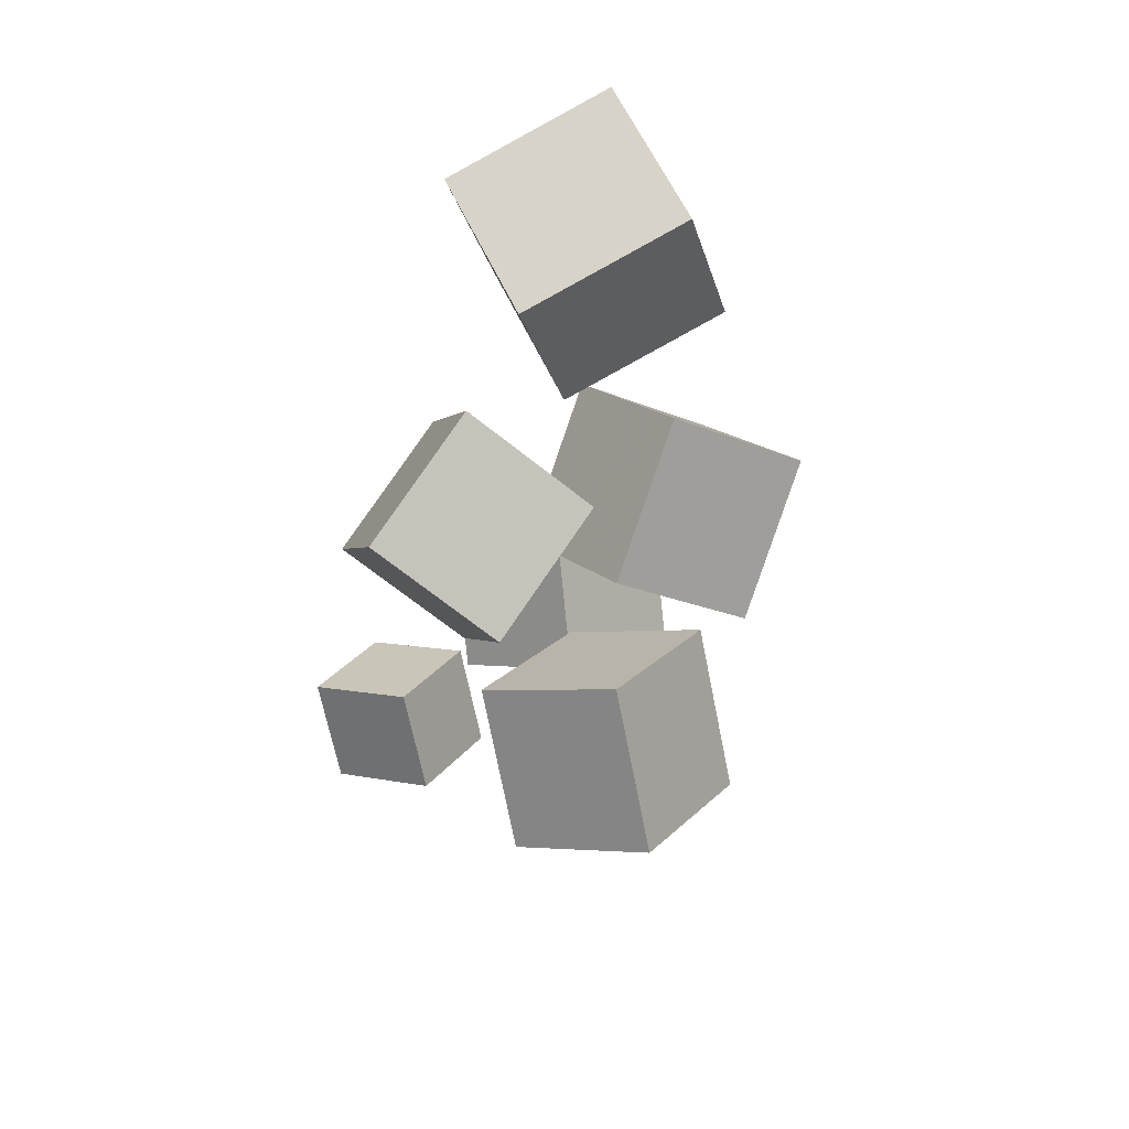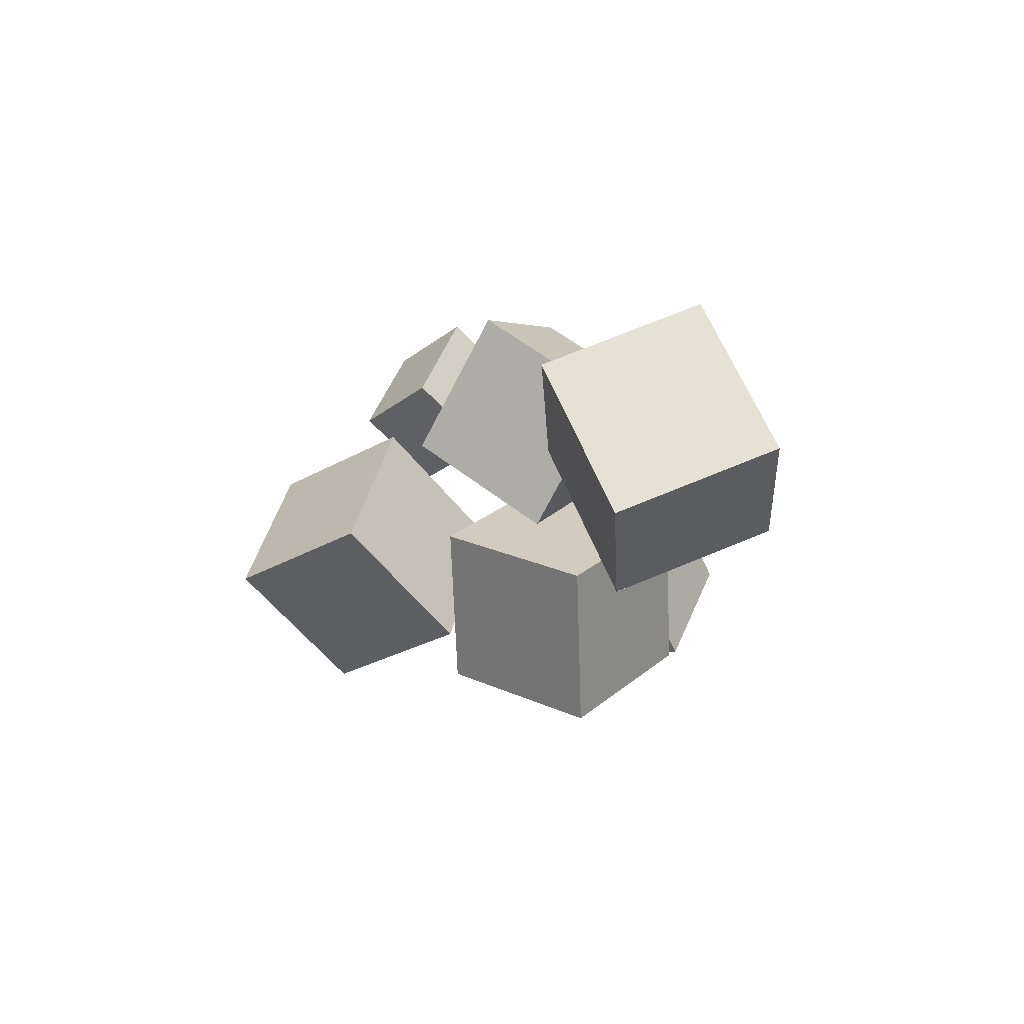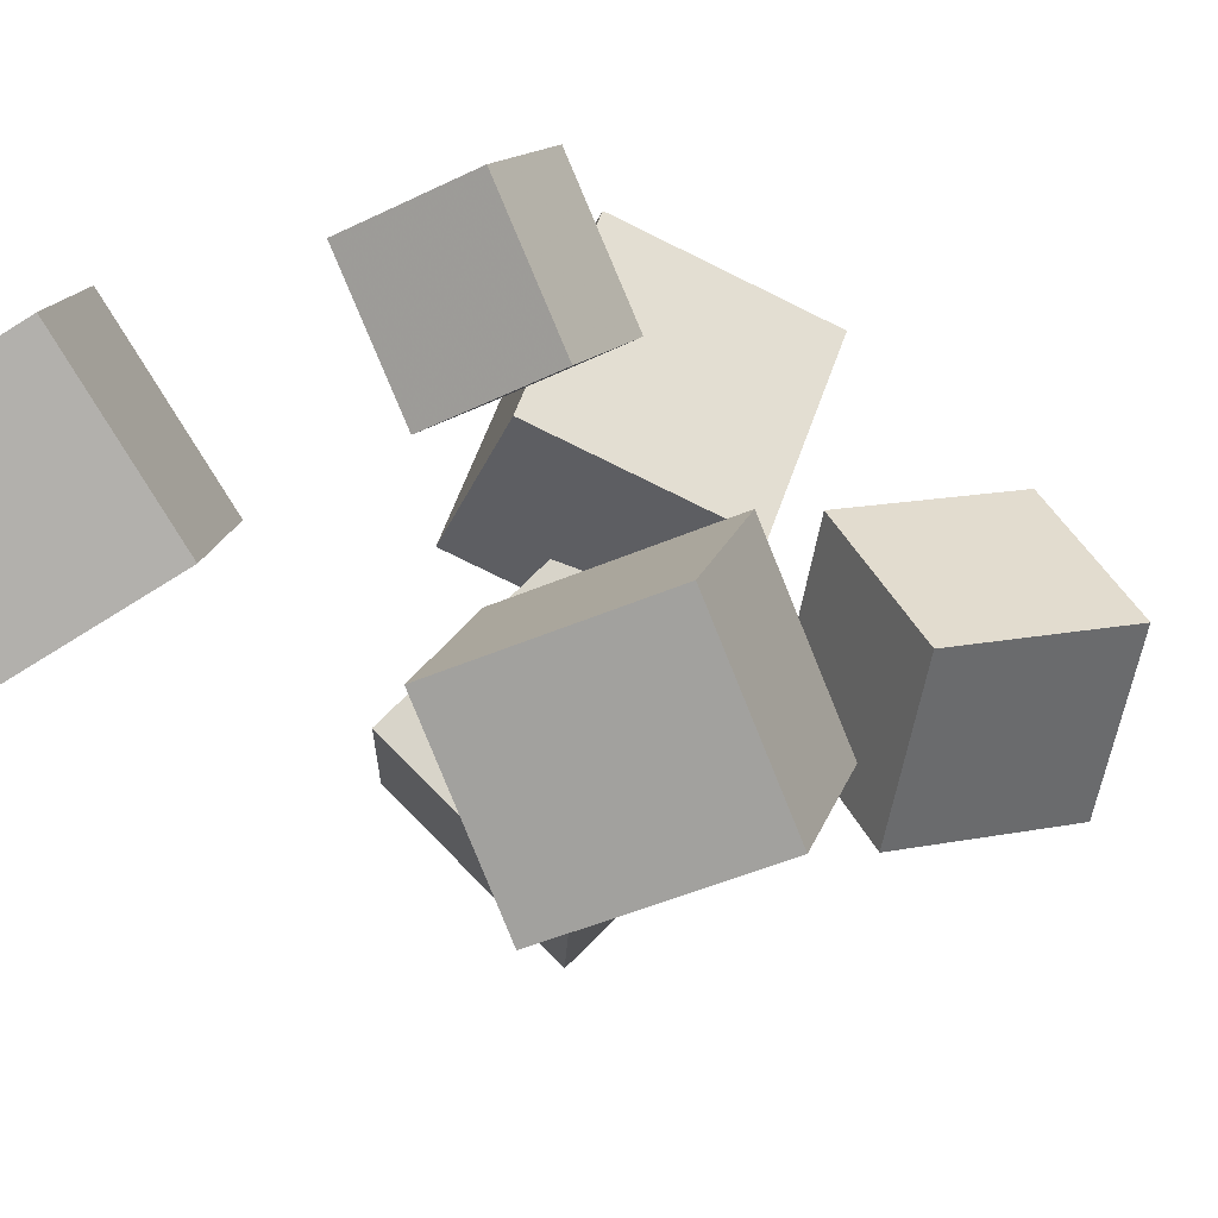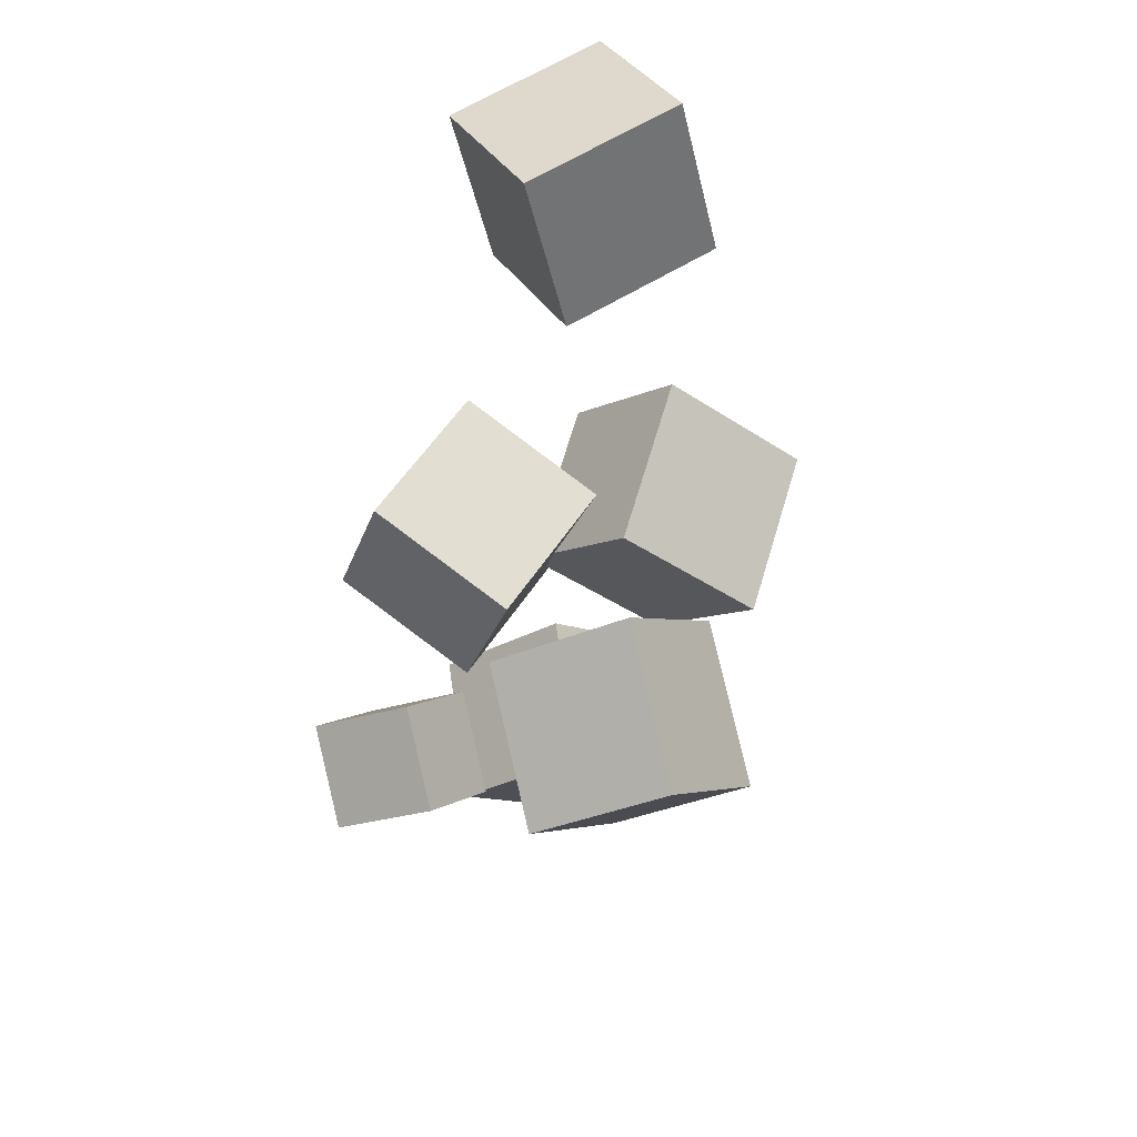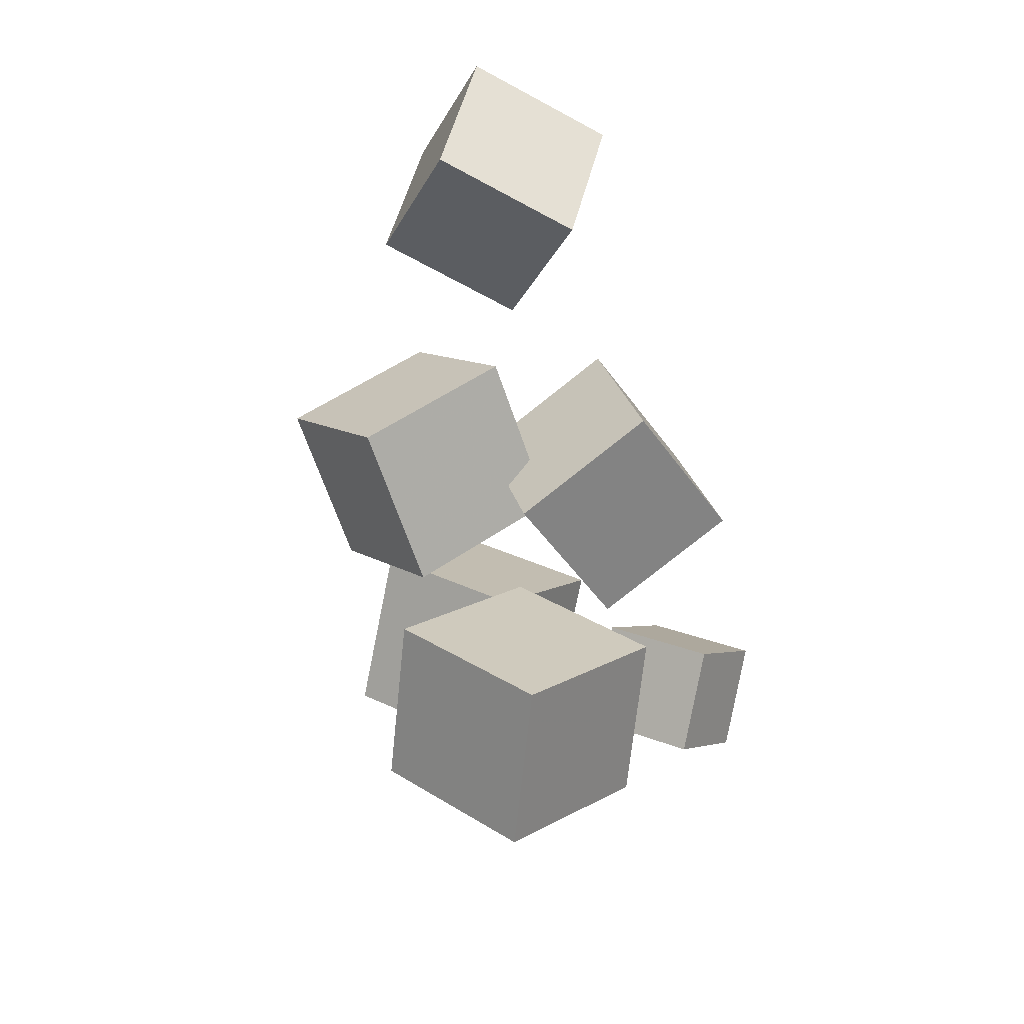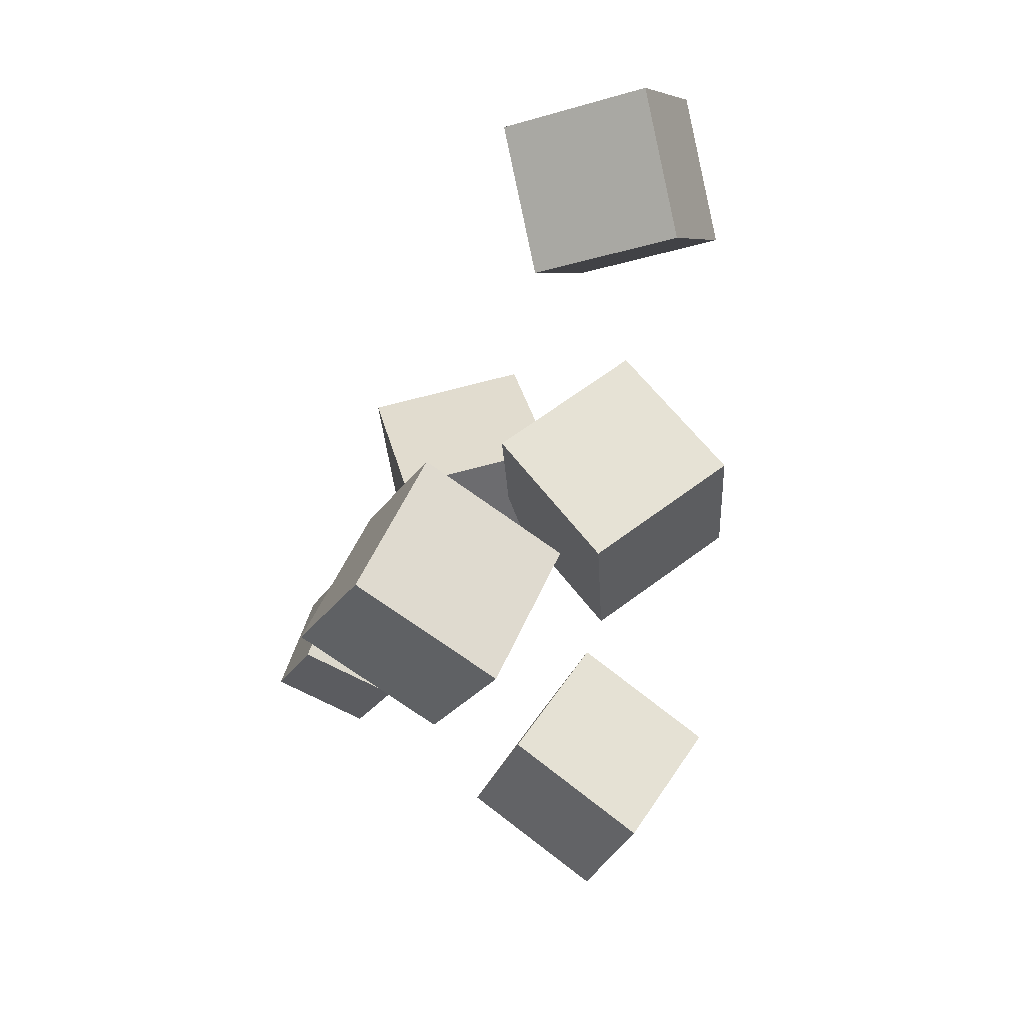
<metadata>
{"format":"obj","ext":"obj","renderer":"f3d","projection":"perspective","resolution":1024,"background":"white","views":[{"elev":63.5,"azim":111.5,"up":"+Y"},{"elev":76.6,"azim":-156.2,"up":"+Y"},{"elev":-13.3,"azim":58.3,"up":"+Z"},{"elev":38.9,"azim":109.0,"up":"+Y"},{"elev":-34.8,"azim":-68.6,"up":"+Y"},{"elev":9.3,"azim":157.2,"up":"+Y"}]}
</metadata>
<code>
v -0.2608 0.2377 0.004781
v -0.1483 0.1996 0.1103
v -0.2381 0.389 0.03519
v -0.1256 0.3509 0.1407
v -0.1559 0.244 -0.1048
v -0.04343 0.2059 0.0007061
v -0.1332 0.3953 -0.07437
v -0.02072 0.3572 0.03111
f 1.0 7.0 5.0
f 1.0 3.0 7.0
f 1.0 4.0 3.0
f 1.0 2.0 4.0
f 3.0 8.0 7.0
f 3.0 4.0 8.0
f 5.0 7.0 8.0
f 5.0 8.0 6.0
f 1.0 5.0 6.0
f 1.0 6.0 2.0
f 2.0 6.0 8.0
f 2.0 8.0 4.0
v -0.04677 0.02175 -0.02806
v -0.09348 -0.1119 0.03293
v -0.06408 0.08917 0.1065
v -0.1108 -0.04451 0.1674
v 0.101 -0.0132 0.008474
v 0.05424 -0.1469 0.06946
v 0.08364 0.05421 0.143
v 0.03693 -0.07946 0.204
f 9.0 15.0 13.0
f 9.0 11.0 15.0
f 9.0 12.0 11.0
f 9.0 10.0 12.0
f 11.0 16.0 15.0
f 11.0 12.0 16.0
f 13.0 15.0 16.0
f 13.0 16.0 14.0
f 9.0 13.0 14.0
f 9.0 14.0 10.0
f 10.0 14.0 16.0
f 10.0 16.0 12.0
v -0.08507 -0.1562 -0.07973
v -0.02914 -0.05747 0.03287
v -0.2235 -0.07589 -0.08136
v -0.1676 0.02284 0.03124
v -0.02847 -0.06087 -0.1914
v 0.02745 0.03786 -0.07881
v -0.167 0.01944 -0.193
v -0.111 0.1182 -0.08044
f 17.0 23.0 21.0
f 17.0 19.0 23.0
f 17.0 20.0 19.0
f 17.0 18.0 20.0
f 19.0 24.0 23.0
f 19.0 20.0 24.0
f 21.0 23.0 24.0
f 21.0 24.0 22.0
f 17.0 21.0 22.0
f 17.0 22.0 18.0
f 18.0 22.0 24.0
f 18.0 24.0 20.0
v 0.06073 -0.1664 0.07185
v 0.06302 -0.2181 0.1681
v 0.1448 -0.1206 0.09446
v 0.1471 -0.1724 0.1907
v 0.1126 -0.2412 0.03033
v 0.1149 -0.293 0.1265
v 0.1967 -0.1955 0.05294
v 0.199 -0.2473 0.1491
f 25.0 31.0 29.0
f 25.0 27.0 31.0
f 25.0 28.0 27.0
f 25.0 26.0 28.0
f 27.0 32.0 31.0
f 27.0 28.0 32.0
f 29.0 31.0 32.0
f 29.0 32.0 30.0
f 25.0 29.0 30.0
f 25.0 30.0 26.0
f 26.0 30.0 32.0
f 26.0 32.0 28.0
v 0.09567 -0.1671 -0.2281
v -0.003495 -0.06495 -0.1554
v 0.2218 -0.07324 -0.1879
v 0.1227 0.0289 -0.1151
v 0.1113 -0.2428 -0.1006
v 0.01216 -0.1406 -0.02783
v 0.2375 -0.1489 -0.06041
v 0.1383 -0.04678 0.01238
f 33.0 39.0 37.0
f 33.0 35.0 39.0
f 33.0 36.0 35.0
f 33.0 34.0 36.0
f 35.0 40.0 39.0
f 35.0 36.0 40.0
f 37.0 39.0 40.0
f 37.0 40.0 38.0
f 33.0 37.0 38.0
f 33.0 38.0 34.0
f 34.0 38.0 40.0
f 34.0 40.0 36.0
v -0.1212 -0.3905 -0.09006
v -0.1235 -0.4859 0.03405
v -0.2305 -0.3111 -0.03096
v -0.2328 -0.4065 0.09316
v -0.01596 -0.2993 -0.01802
v -0.0182 -0.3947 0.1061
v -0.1253 -0.2198 0.04109
v -0.1275 -0.3153 0.1652
f 41.0 47.0 45.0
f 41.0 43.0 47.0
f 41.0 44.0 43.0
f 41.0 42.0 44.0
f 43.0 48.0 47.0
f 43.0 44.0 48.0
f 45.0 47.0 48.0
f 45.0 48.0 46.0
f 41.0 45.0 46.0
f 41.0 46.0 42.0
f 42.0 46.0 48.0
f 42.0 48.0 44.0

</code>
